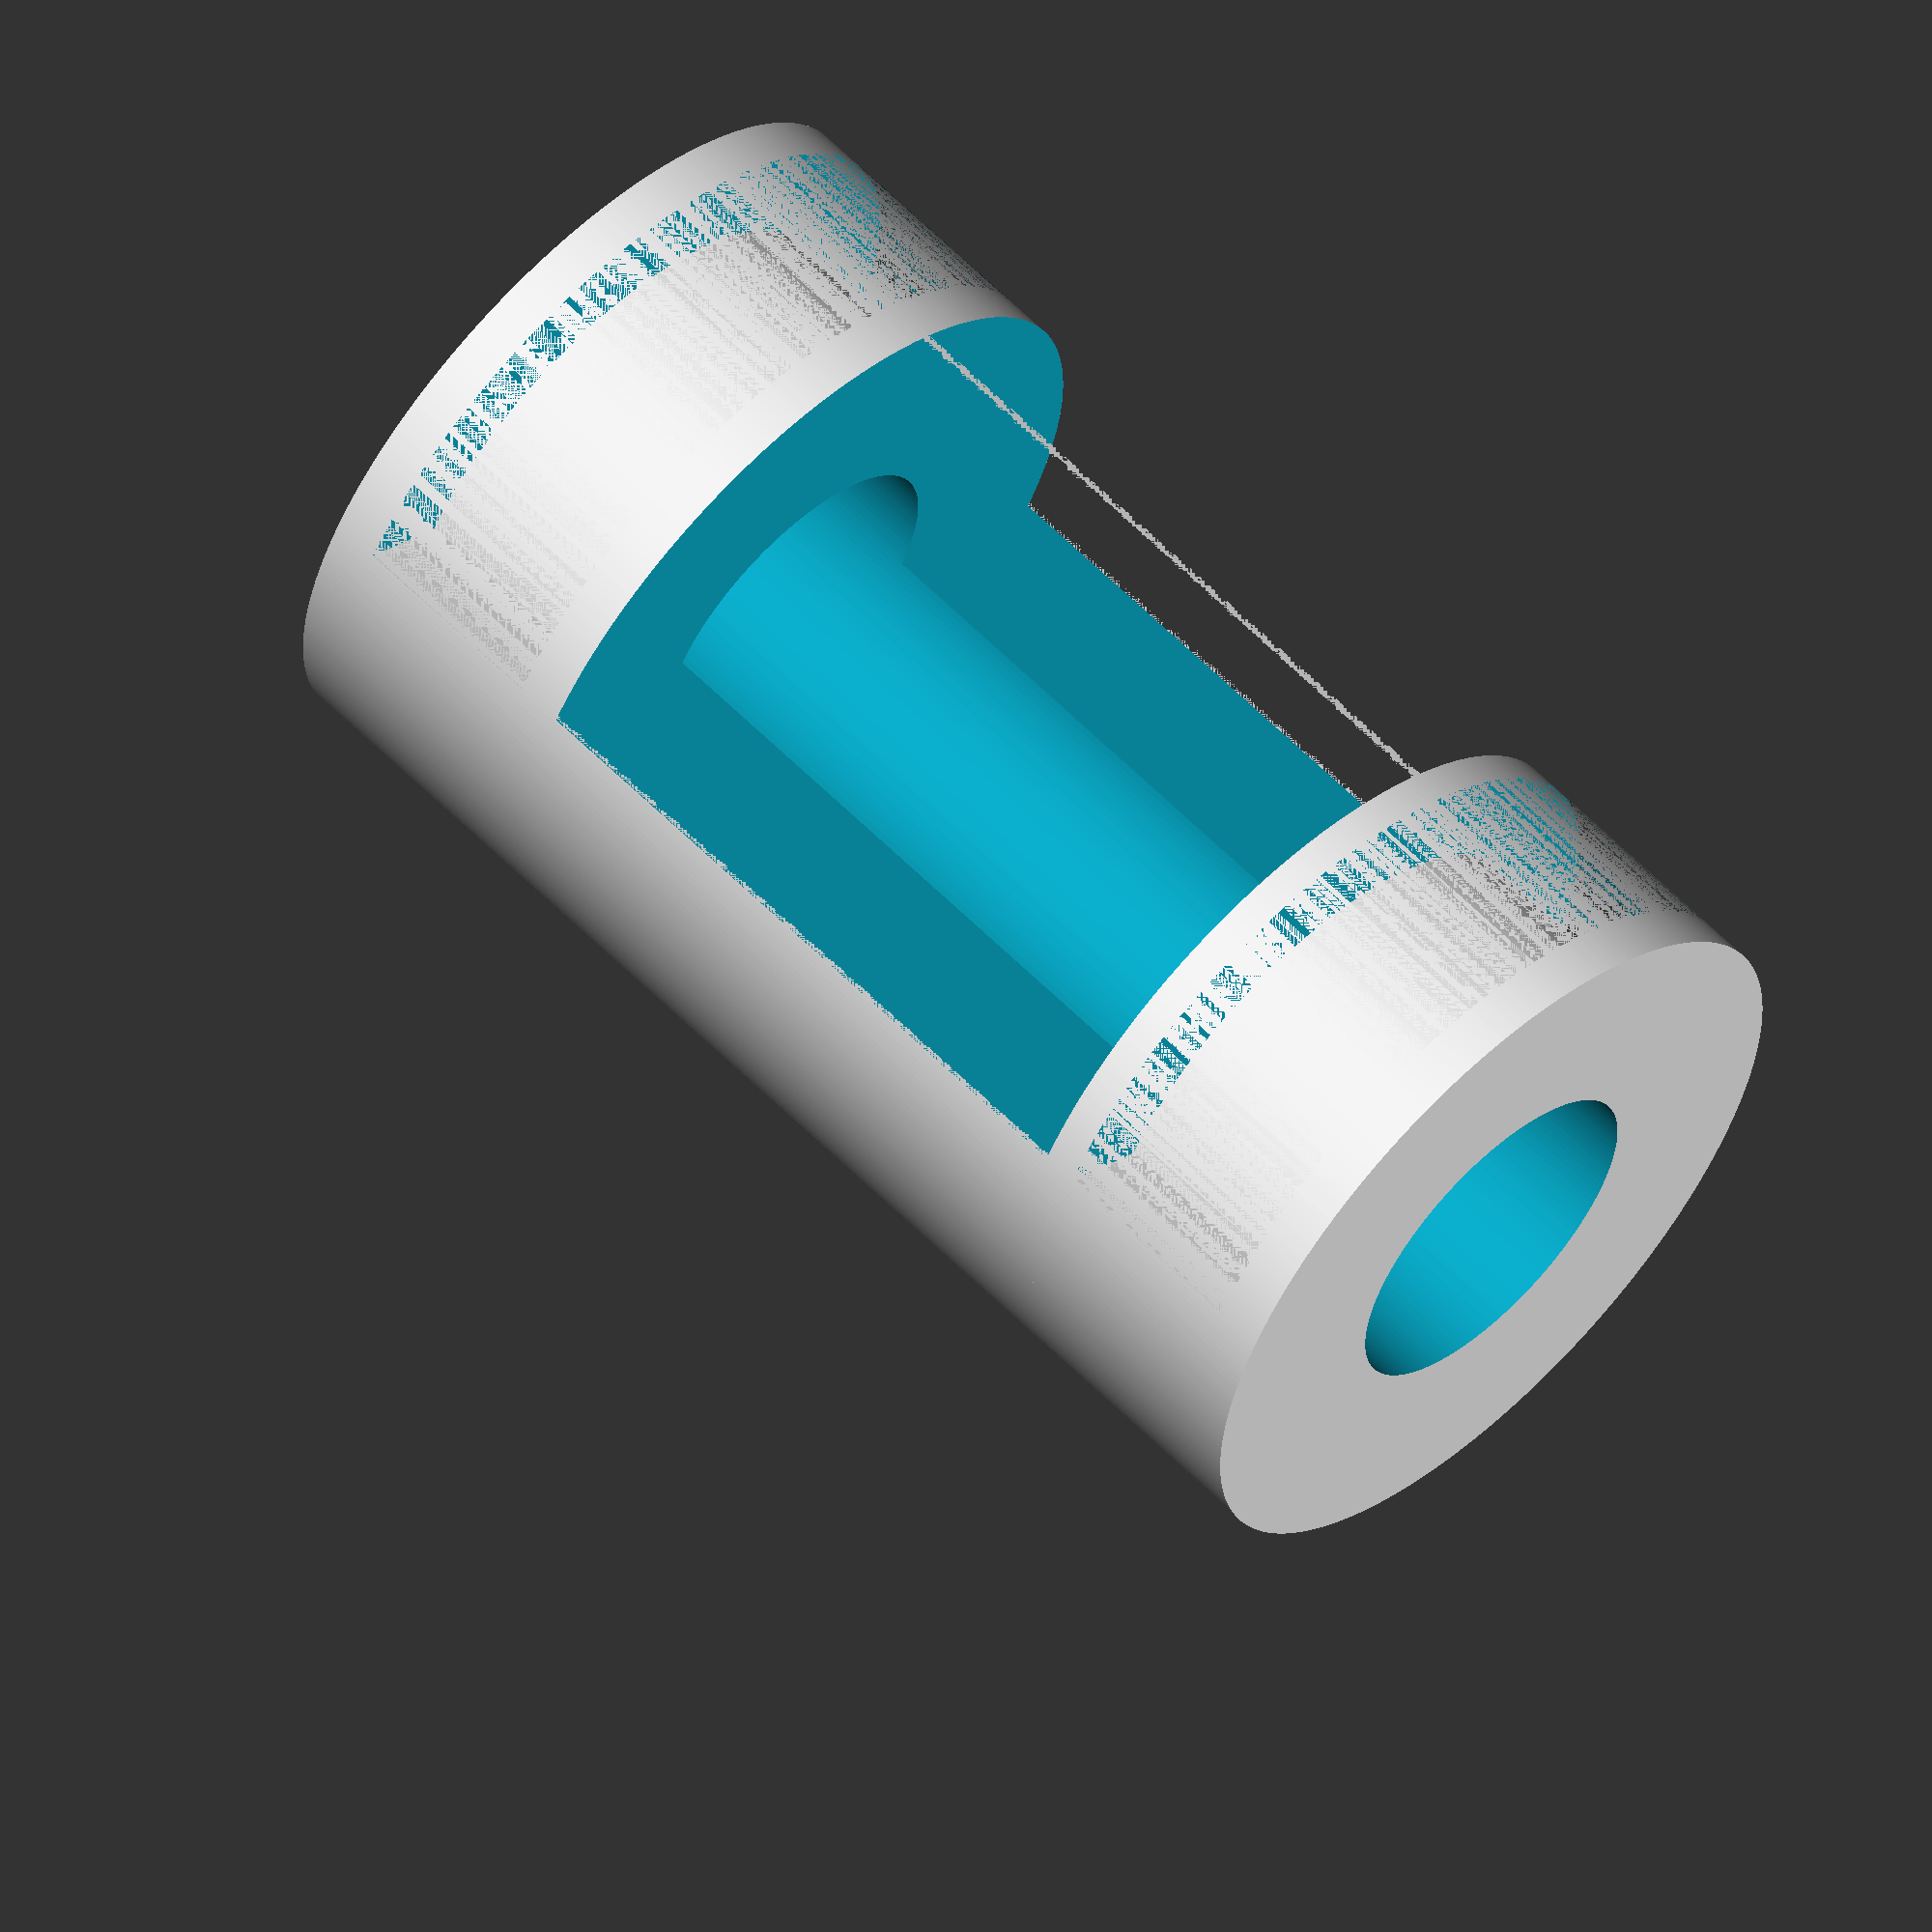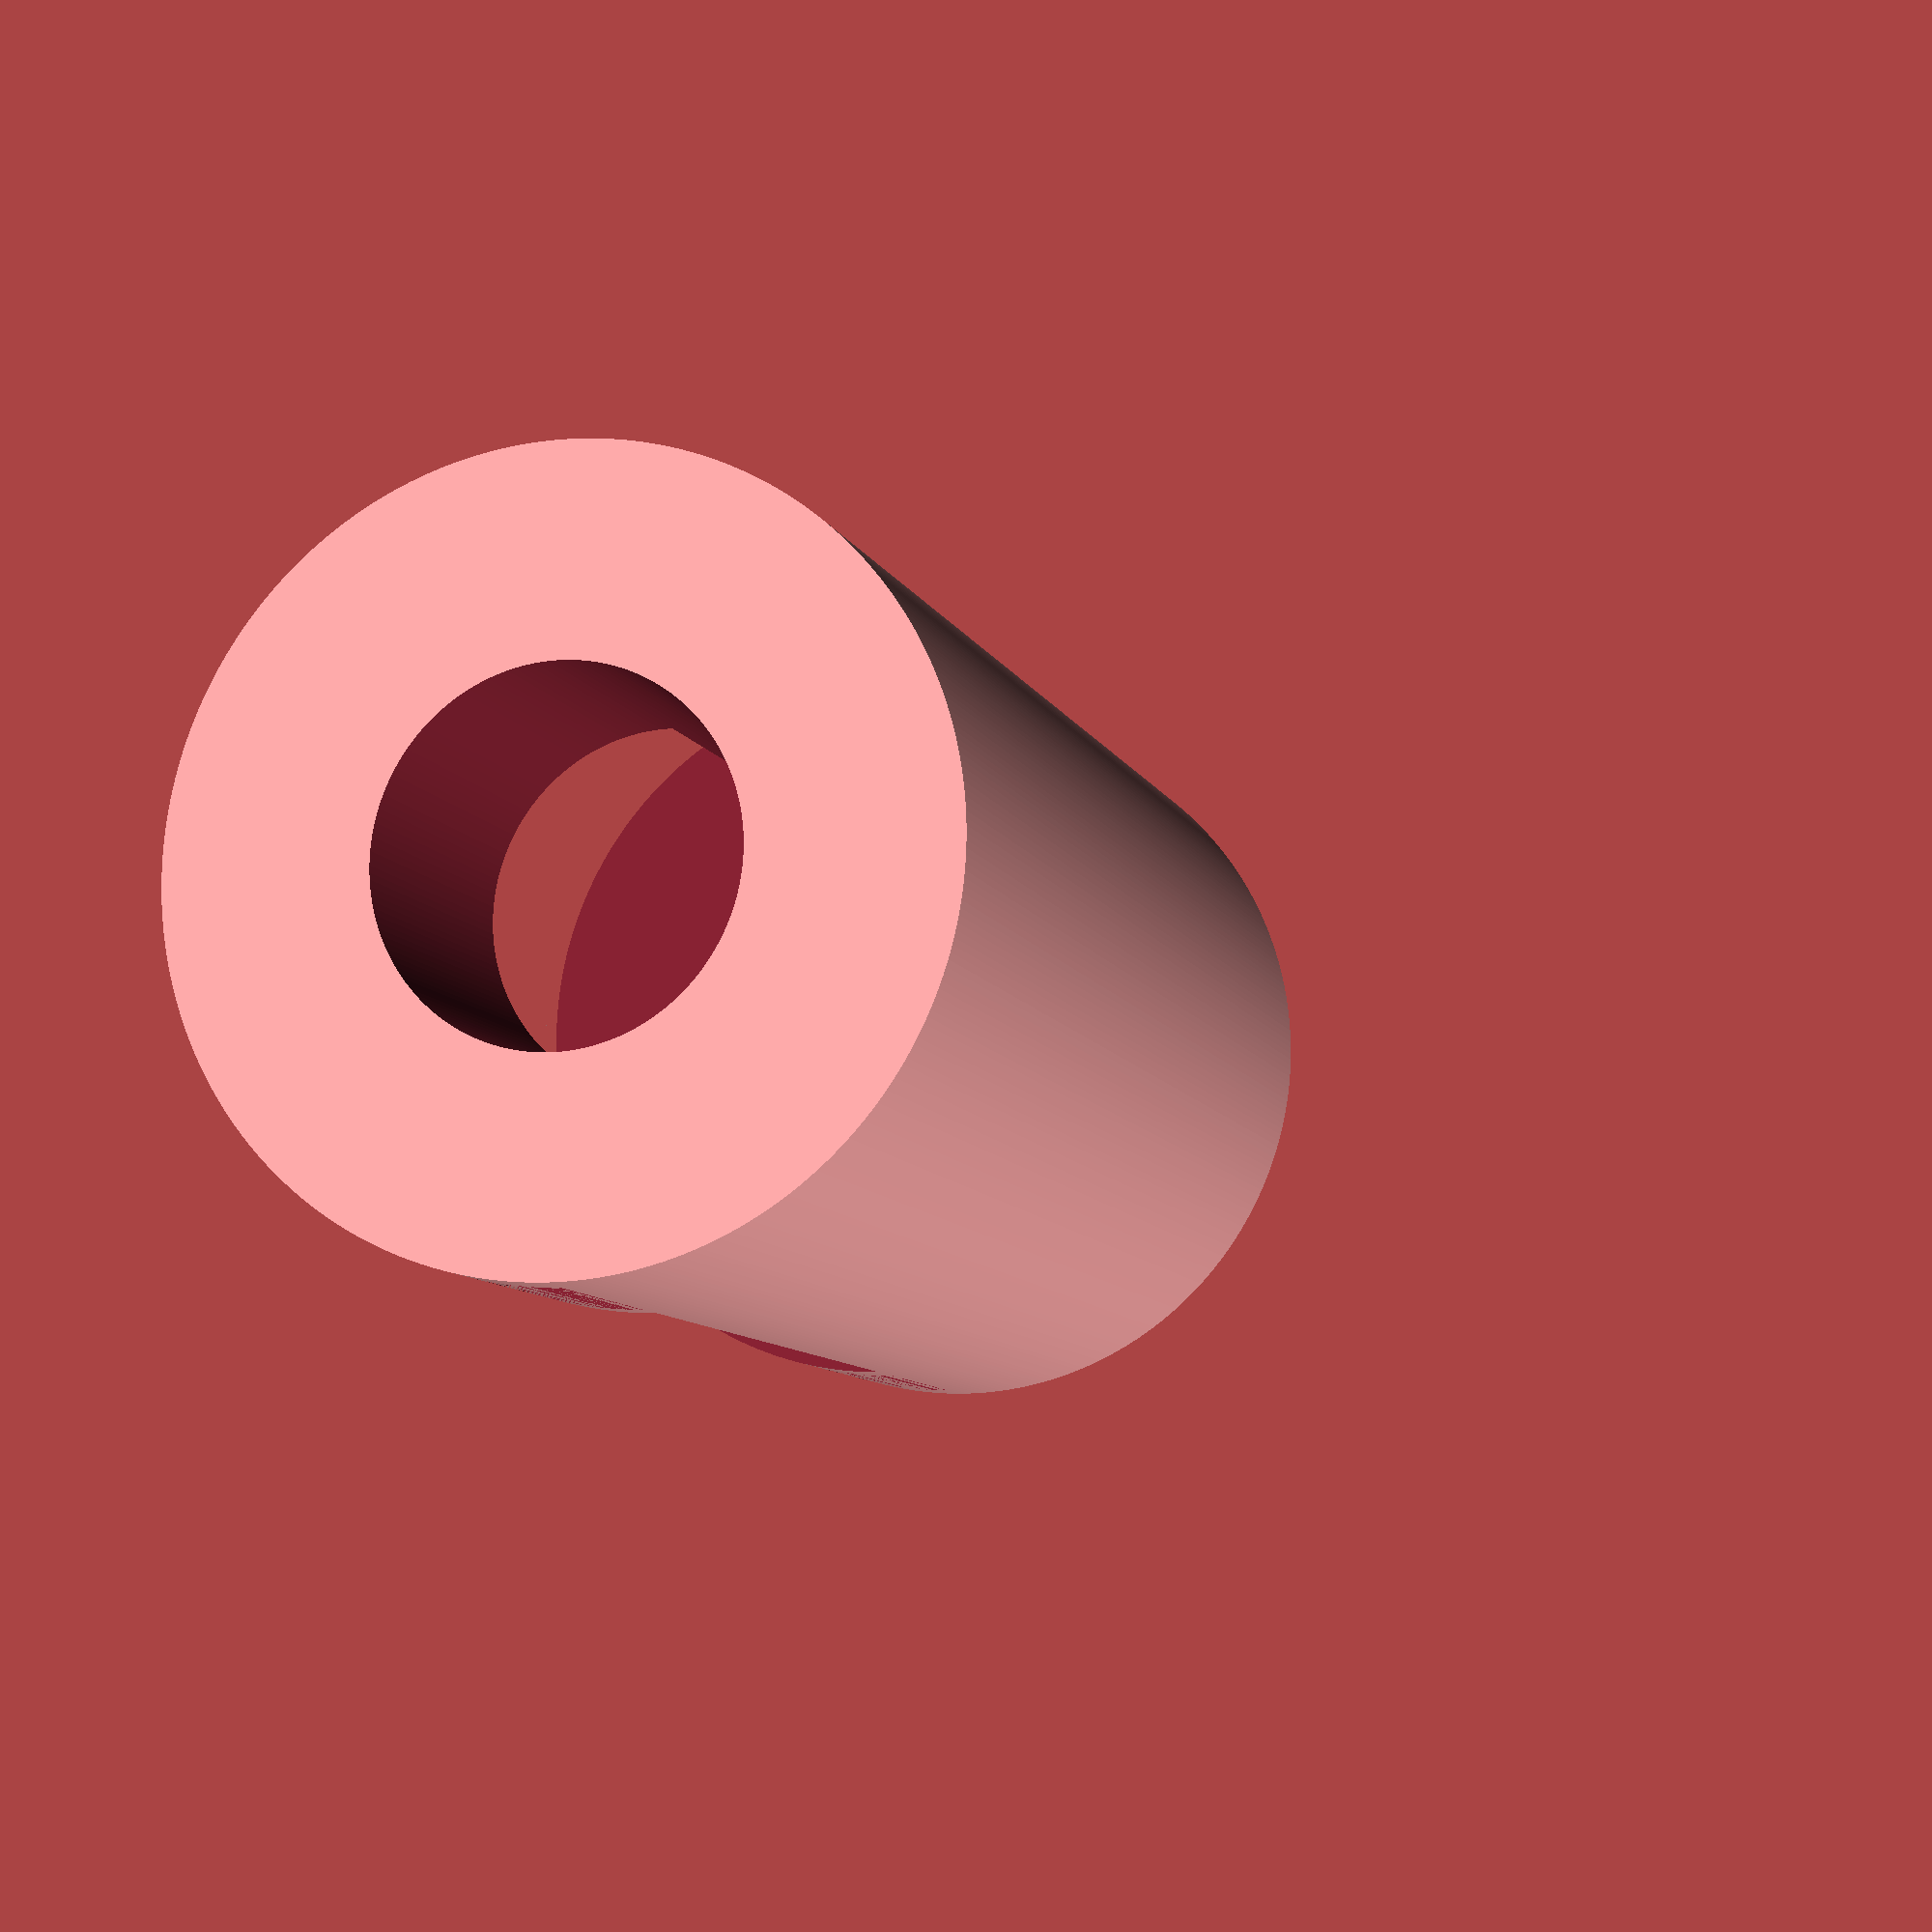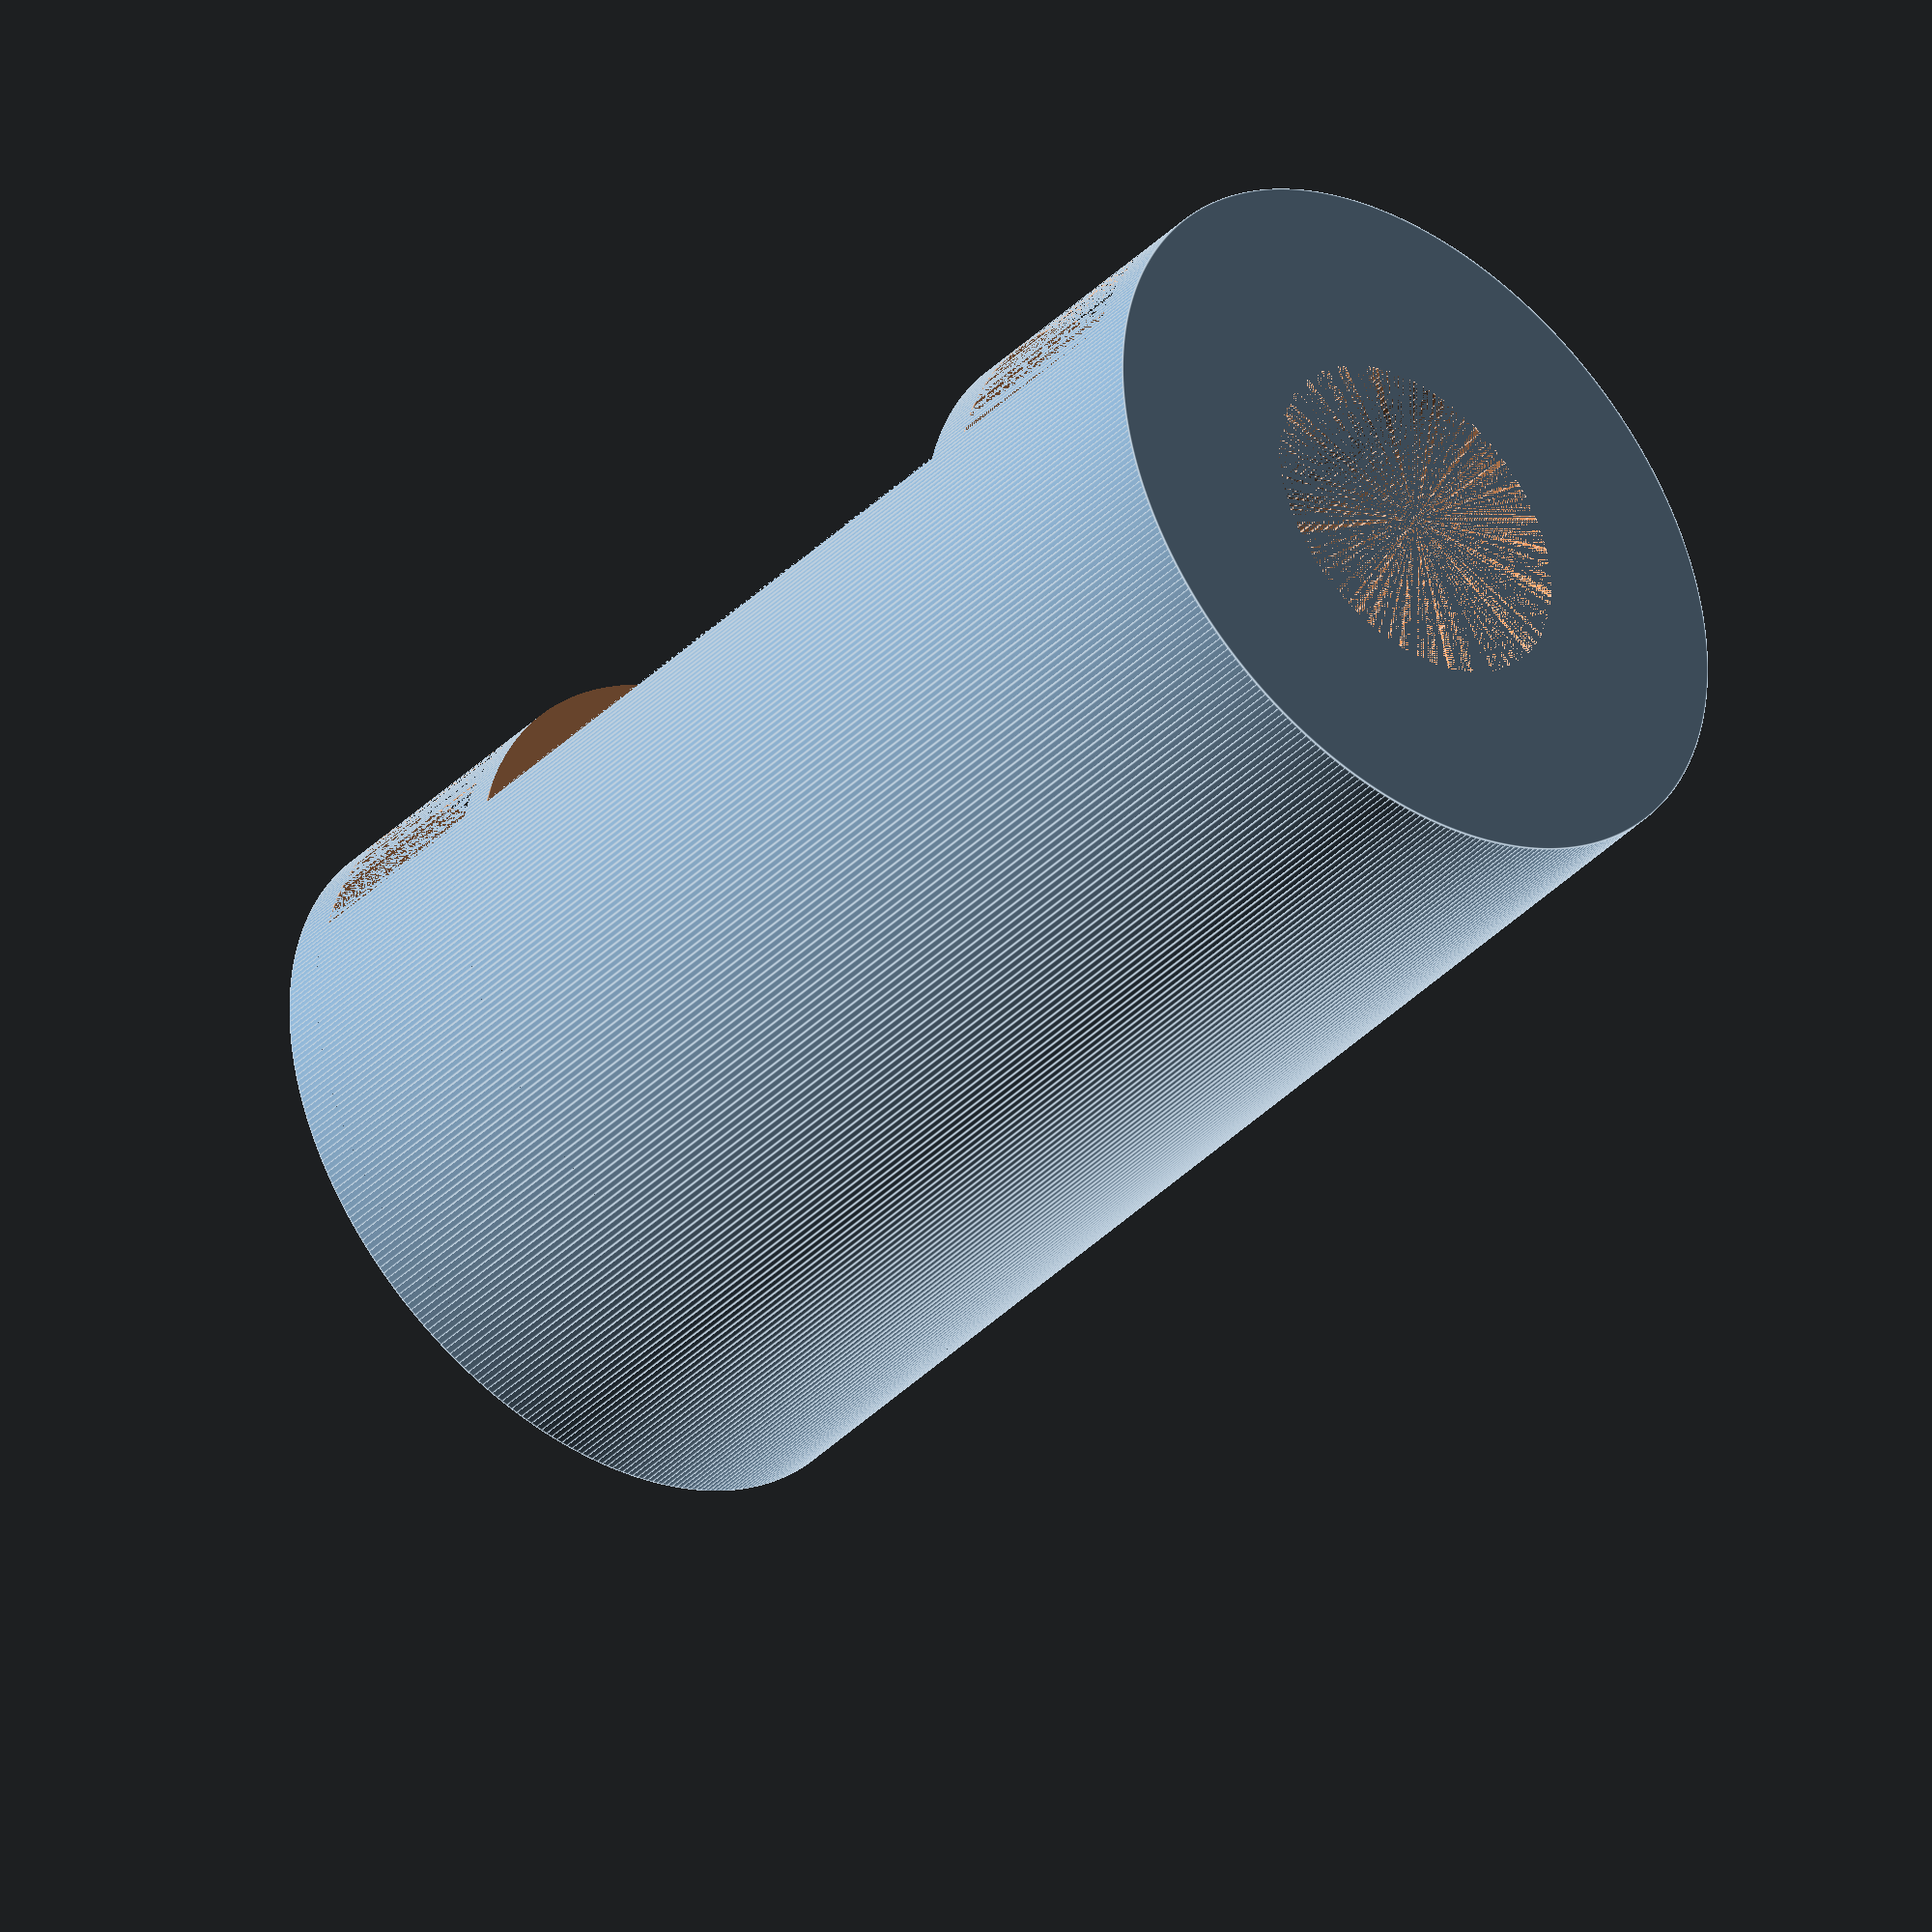
<openscad>

// All units in mm 

outerRad = 23.0/2;  // Radius of outside (size of jar)

needleRadius = 10.5/2;

innerRad = needleRadius + 0.1;  // Radius of inside (size of needle + gap)

height = 40; // overall height

bandWidth = 6.5;   // Width of the band that holds the leather strap
bandThickness = 3; // How deep of a groove to make for band
bandInsetFromEdge = 1.5;  // How far band is from each end


// When cutting using the difference operator, it is necessary
// for the cutting tool to be slightly larger than the target to
// ensure that math errors don't happen
// "e" is the global 
e = 0.2;

// FA is minimum angle for an arc.  Smaller = smoother
// For faster previews, set $fa = 10
// For smooth renders, set $fa = 1.0 or less
$fa = 0.5;

// FS is the minimum fragment size
// There is no use having fragments smaller than layer height
$fs = 0.2;

// Make a cylinder defined by an inner and outer radius and height
module cylinder_oih(inner,outer,height) {
    difference() {
        offset = 1;
        cylinder(r=outer,h=height);
        translate([0,0,-offset]);
        cylinder(r=inner,h=height+offset);
    }
}

// Make a cylinder defined by outer radius, thickness and height
module cylinder_oth(outer,thickness,height) {
    difference() {
        cylinder(r=outer,h=height);
        translate([0,0,-e]);
        cylinder(r=outer-thickness,h=height+e);
    }
}

// Make half of a cylinder
module half_cylinder_oth(outer,thickness,height) {
   difference() {
        cylinder_oth(outer,thickness,height);
       
        // Make a cube to cut cylinder in half
        translate([0,-outer,-e]) cube([2*outer,2*outer,height +2*e]);
    }
}


difference() { 
    // Start with cylinder for main body
    cylinder_oih(innerRad,outerRad,height);

        // Now build a cutting tool to subtract from the cylinder
        // by combining several pieces of geometry
        union() {
            // First cut is a half ring, inset from the bottom edge
            translate([0,0,bandInsetFromEdge])
                    half_cylinder_oth(outerRad,bandThickness,bandWidth);

            // A second half ring, inset from the top edge
            translate([0,0,height-bandInsetFromEdge-bandWidth])
                    half_cylinder_oth(outerRad,bandThickness,bandWidth);
 
            // Cut out the middle using a cube
            translate([-outerRad,-outerRad,bandWidth+bandInsetFromEdge*2]) 
            cube([outerRad,2*outerRad,height-(bandWidth*2+bandInsetFromEdge*4) +2*e]);

        }
    }



</openscad>
<views>
elev=119.7 azim=299.5 roll=224.2 proj=o view=solid
elev=9.4 azim=1.0 roll=16.0 proj=p view=solid
elev=39.1 azim=77.1 roll=140.7 proj=o view=edges
</views>
